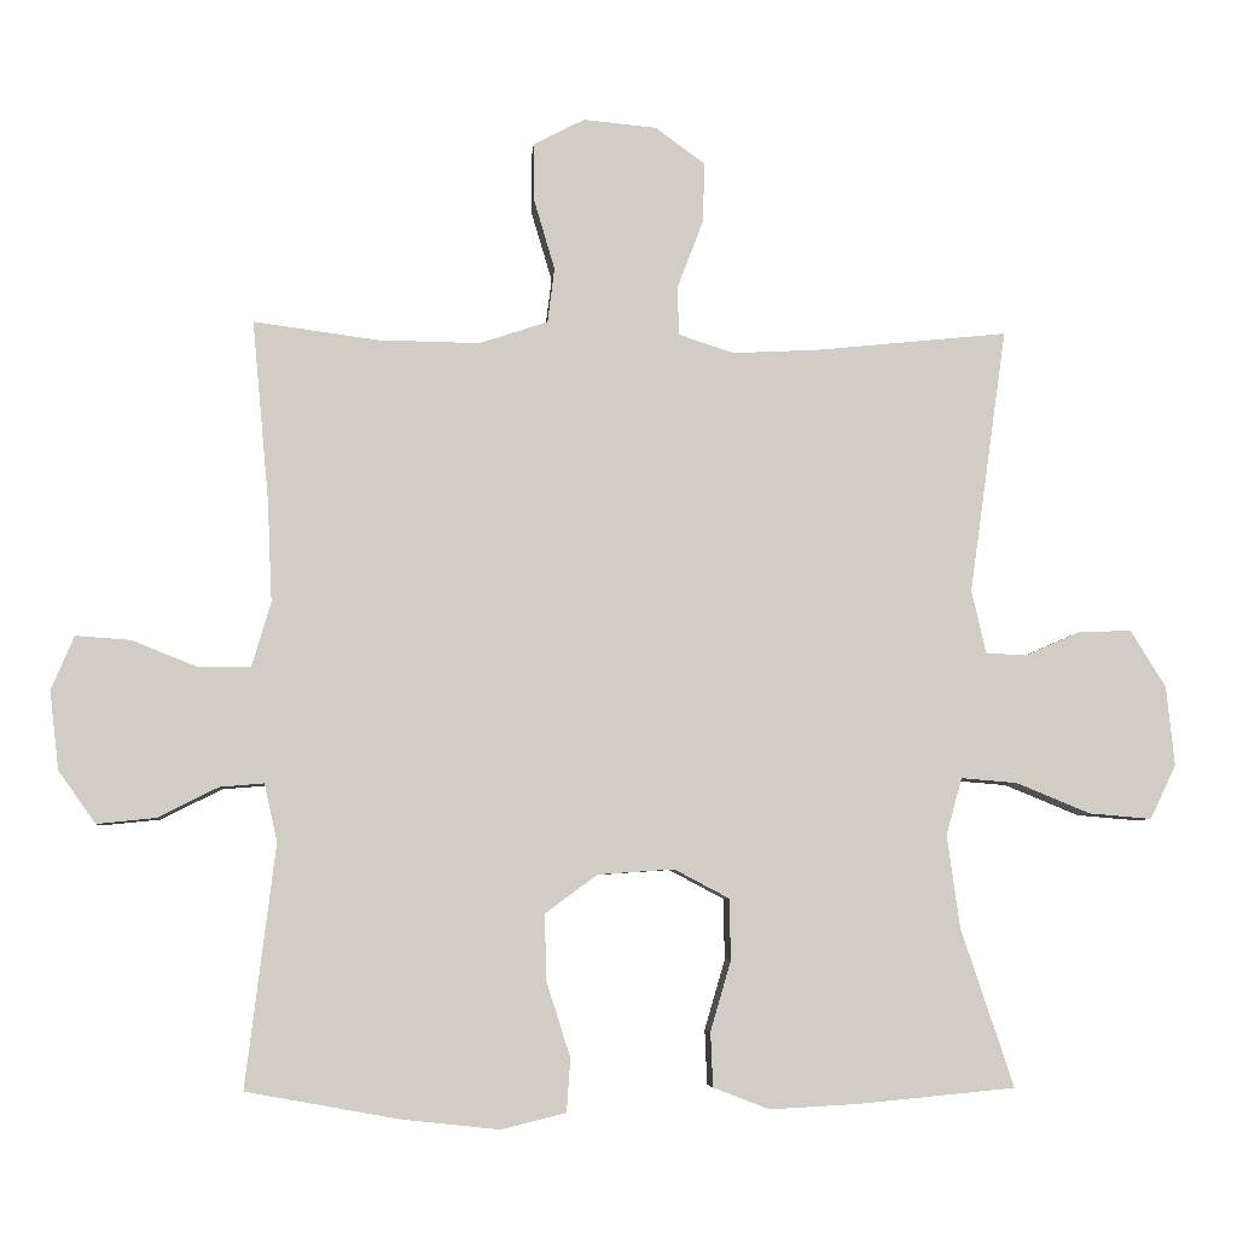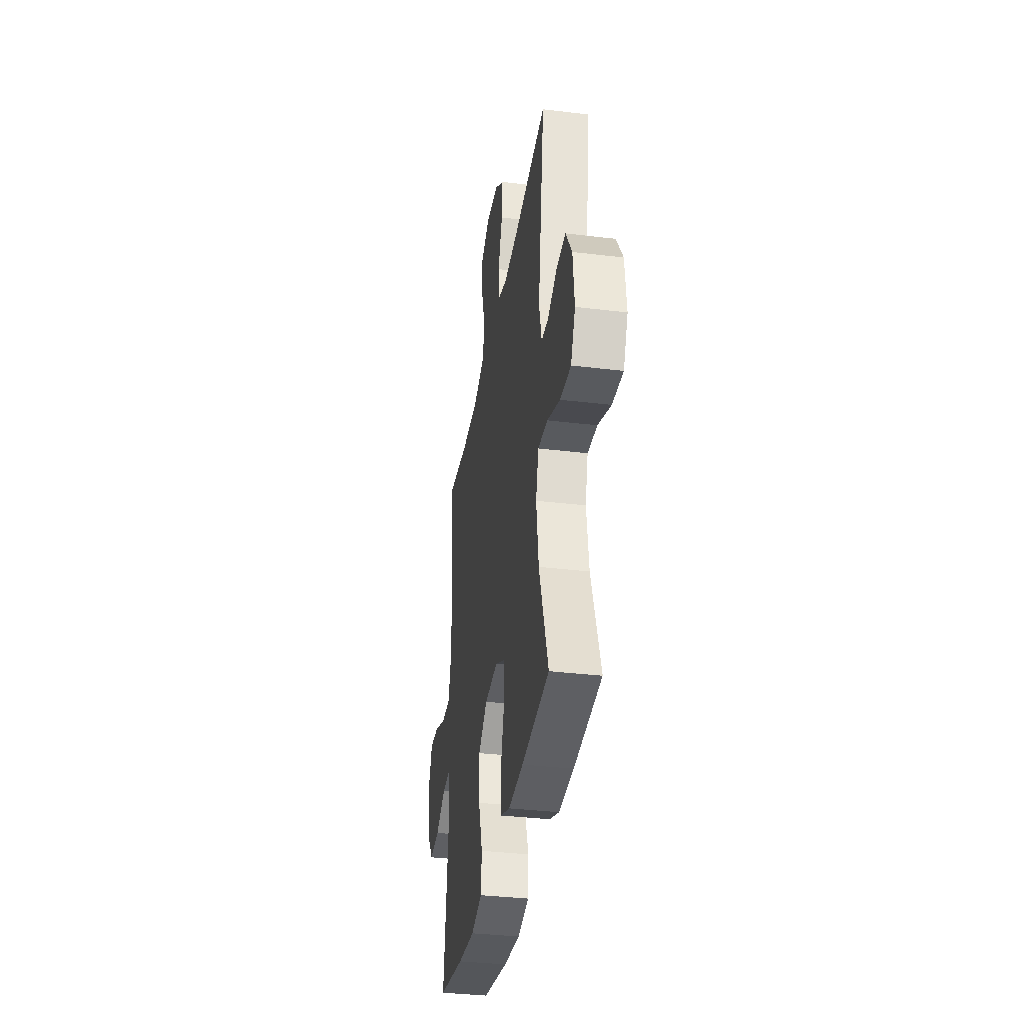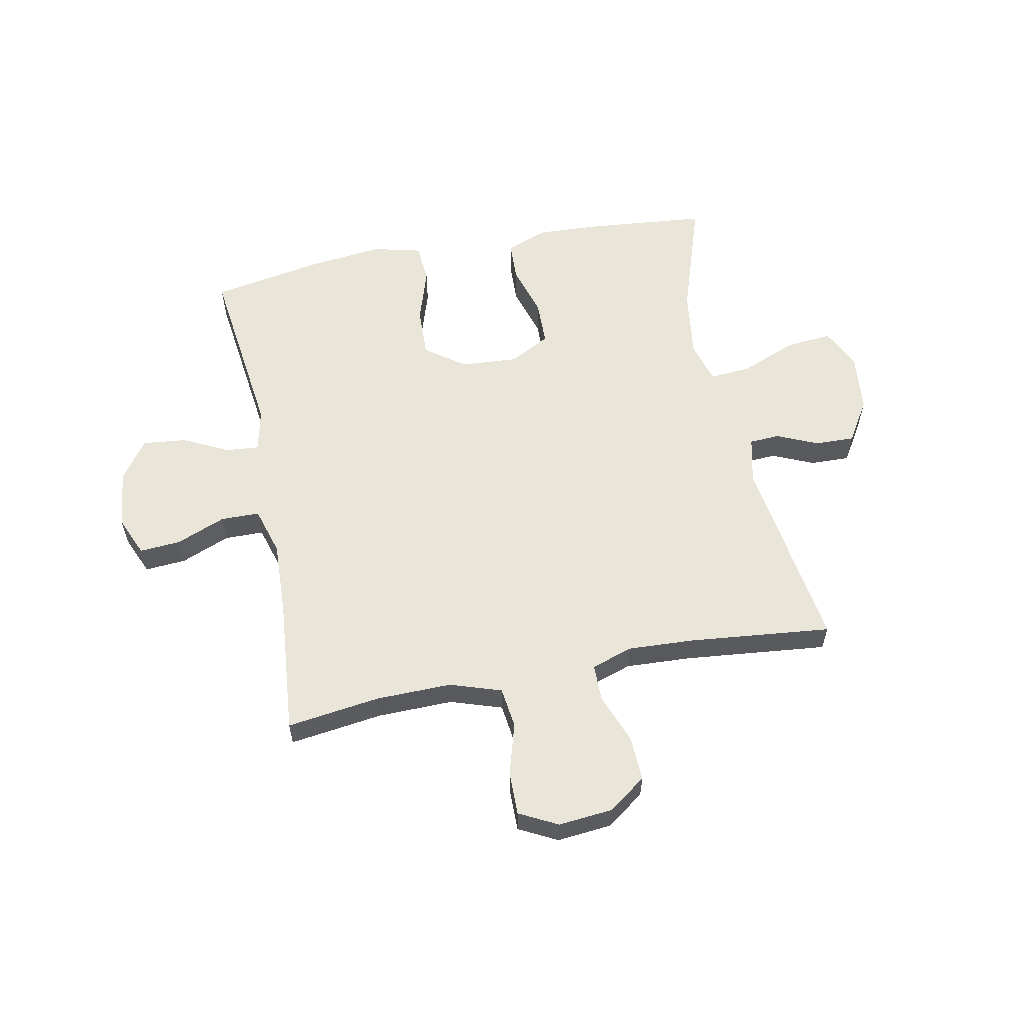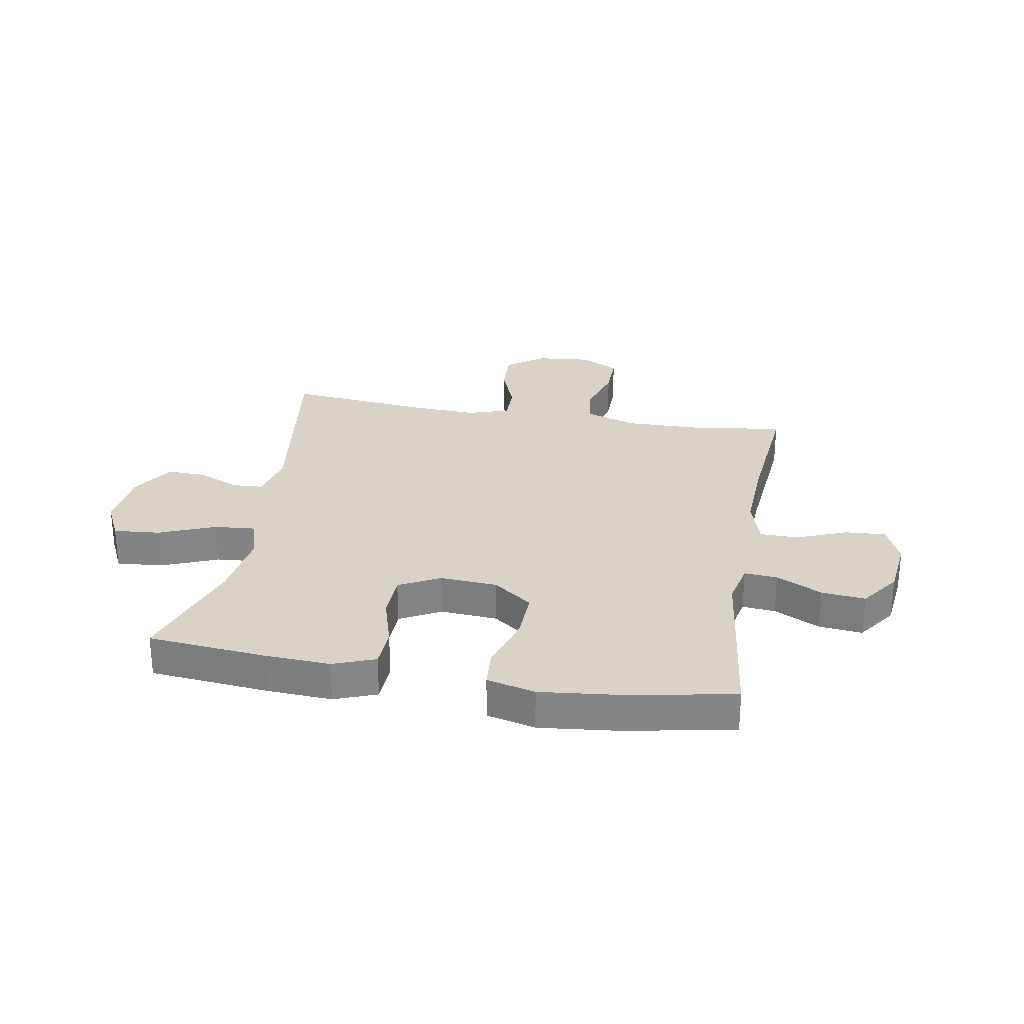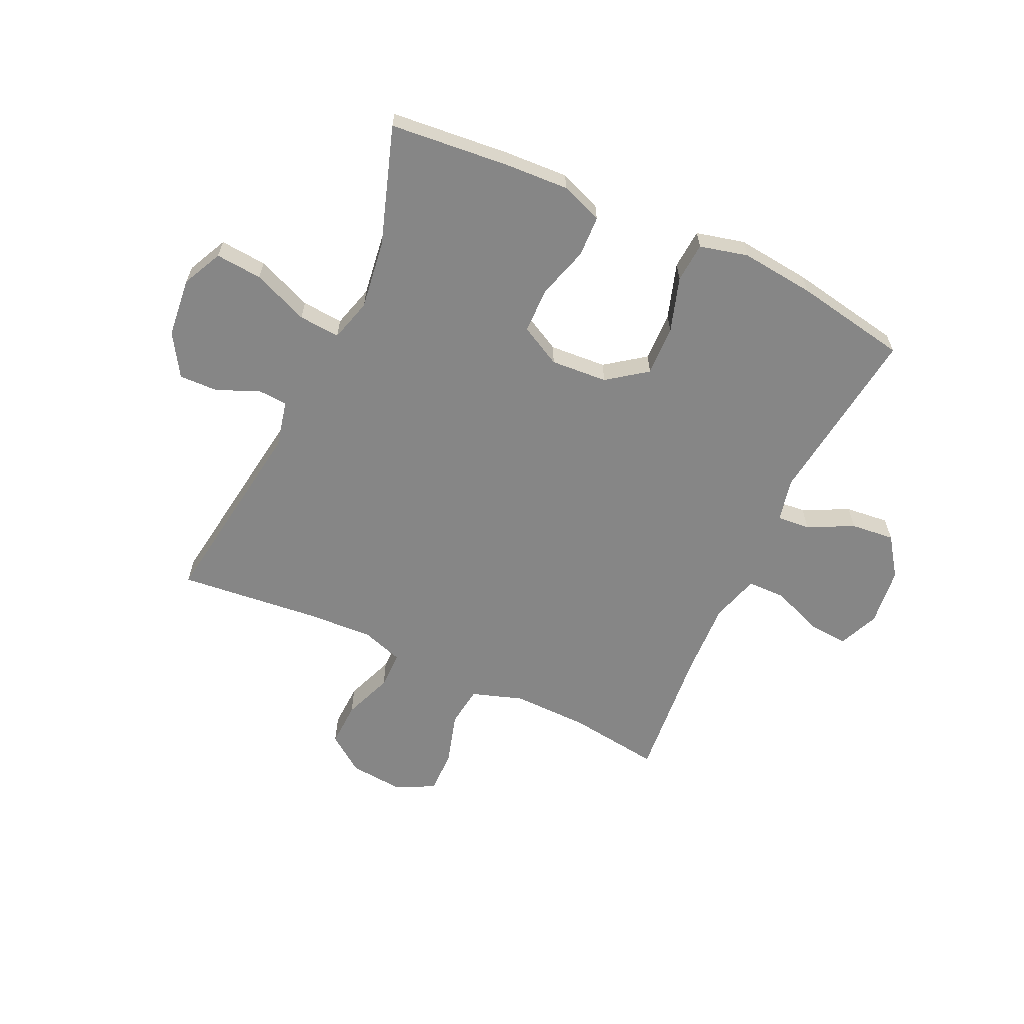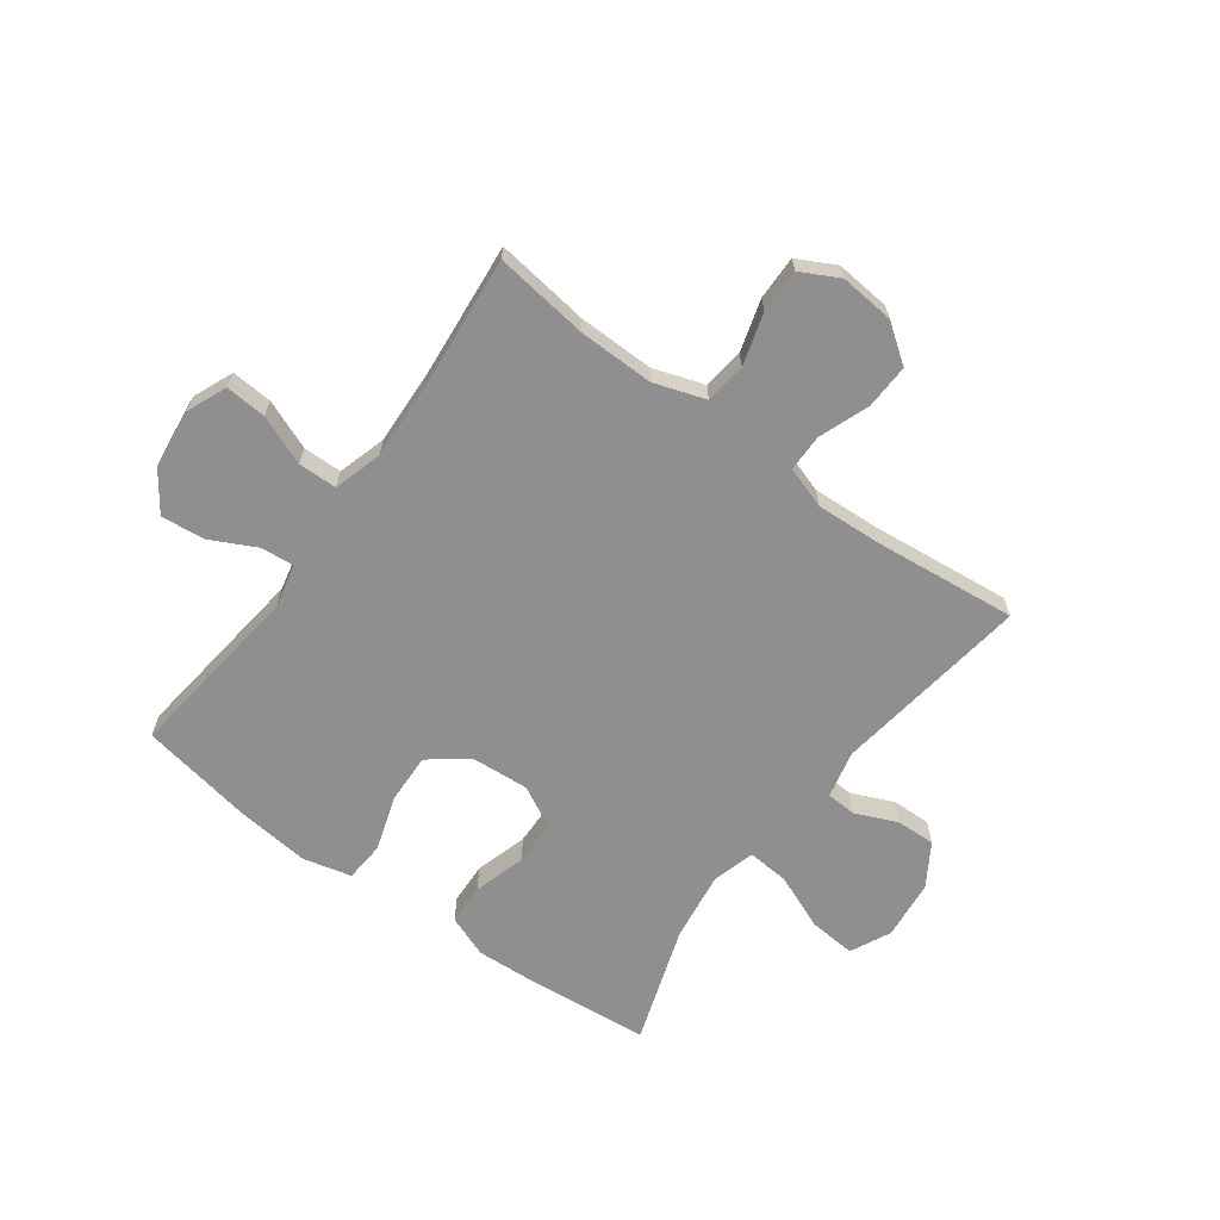
<metadata>
{"format":"obj","ext":"obj","renderer":"f3d","projection":"perspective","resolution":1024,"background":"white","views":[{"elev":-5.8,"azim":-4.5,"up":"+Z"},{"elev":-35.4,"azim":80.9,"up":"+Z"},{"elev":58.2,"azim":-11.3,"up":"+Y"},{"elev":28.2,"azim":-170.1,"up":"+Y"},{"elev":-62.2,"azim":155.0,"up":"+Y"},{"elev":-65.4,"azim":-36.2,"up":"+Y"}]}
</metadata>
<code>
v -0.5 0.07 -0.5
v -0.461 0.07 -0.182
v -0.478 0.07 -0.106
v -0.536 0.07 -0.111
v -0.616 0.07 -0.151
v -0.693 0.07 -0.159
v -0.742 0.07 -0.09
v -0.754 0.07 0.013
v -0.724 0.07 0.084
v -0.652 0.07 0.079
v -0.565 0.07 0.044
v -0.497 0.07 0.045
v -0.472 0.07 0.13
v -0.478 0.07 0.263
v -0.5 0.07 0.5
v -0.336 0.07 0.478
v -0.203 0.07 0.476
v -0.113 0.07 0.506
v -0.104 0.07 0.578
v -0.131 0.07 0.669
v -0.132 0.07 0.746
v -0.065 0.07 0.781
v 0.031 0.07 0.772
v 0.097 0.07 0.724
v 0.094 0.07 0.645
v 0.061 0.07 0.558
v 0.061 0.07 0.492
v 0.134 0.07 0.468
v 0.249 0.07 0.474
v 0.5 0.07 0.5
v 0.451 0.07 0.153
v 0.47 0.07 0.07
v 0.523 0.07 0.067
v 0.596 0.07 0.099
v 0.665 0.07 0.101
v 0.711 0.07 0.027
v 0.722 0.07 -0.078
v 0.688 0.07 -0.149
v 0.606 0.07 -0.142
v 0.508 0.07 -0.102
v 0.435 0.07 -0.096
v 0.414 0.07 -0.171
v 0.431 0.07 -0.293
v 0.5 0.07 -0.5
v 0.291 0.07 -0.52
v 0.178 0.07 -0.526
v 0.104 0.07 -0.498
v 0.101 0.07 -0.426
v 0.128 0.07 -0.334
v 0.126 0.07 -0.254
v 0.054 0.07 -0.216
v -0.046 0.07 -0.223
v -0.115 0.07 -0.274
v -0.112 0.07 -0.362
v -0.081 0.07 -0.459
v -0.086 0.07 -0.529
v -0.171 0.07 -0.55
v -0.301 0.07 -0.536
v -0.5 0 -0.5
v -0.461 0 -0.182
v -0.478 0 -0.106
v -0.536 0 -0.111
v -0.616 0 -0.151
v -0.693 0 -0.159
v -0.742 0 -0.09
v -0.754 0 0.013
v -0.724 0 0.084
v -0.652 0 0.079
v -0.565 0 0.044
v -0.497 0 0.045
v -0.472 0 0.13
v -0.478 0 0.263
v -0.5 0 0.5
v -0.336 0 0.478
v -0.203 0 0.476
v -0.113 0 0.506
v -0.104 0 0.578
v -0.131 0 0.669
v -0.132 0 0.746
v -0.065 0 0.781
v 0.031 0 0.772
v 0.097 0 0.724
v 0.094 0 0.645
v 0.061 0 0.558
v 0.061 0 0.492
v 0.134 0 0.468
v 0.249 0 0.474
v 0.5 0 0.5
v 0.451 0 0.153
v 0.47 0 0.07
v 0.523 0 0.067
v 0.596 0 0.099
v 0.665 0 0.101
v 0.711 0 0.027
v 0.722 0 -0.078
v 0.688 0 -0.149
v 0.606 0 -0.142
v 0.508 0 -0.102
v 0.435 0 -0.096
v 0.414 0 -0.171
v 0.431 0 -0.293
v 0.5 0 -0.5
v 0.291 0 -0.52
v 0.178 0 -0.526
v 0.104 0 -0.498
v 0.101 0 -0.426
v 0.128 0 -0.334
v 0.126 0 -0.254
v 0.054 0 -0.216
v -0.046 0 -0.223
v -0.115 0 -0.274
v -0.112 0 -0.362
v -0.081 0 -0.459
v -0.086 0 -0.529
v -0.171 0 -0.55
v -0.301 0 -0.536
f 58 1 2
f 57 58 2
f 56 57 2
f 55 56 2
f 54 55 2
f 53 54 2 3
f 52 53 3
f 51 52 3
f 47 48 49
f 46 47 49
f 45 46 49
f 44 45 49
f 43 44 49
f 42 43 49 50
f 41 42 50 51
f 38 39 40
f 37 38 40
f 36 37 40
f 35 36 40
f 34 35 40
f 33 34 40
f 32 33 40 41
f 41 51 3
f 32 41 3
f 31 32 3
f 24 25 26
f 23 24 26
f 22 23 26
f 21 22 26
f 20 21 26
f 19 20 26
f 18 19 26 27
f 17 18 27 28
f 14 15 16
f 16 17 28
f 14 16 28
f 13 14 28
f 9 10 11
f 8 9 11
f 7 8 11
f 6 7 11
f 5 6 11
f 4 5 11
f 4 11 12
f 4 12 13
f 3 4 13
f 31 3 13
f 30 31 13
f 29 30 13
f 13 28 29
f 60 59 116
f 60 116 115
f 60 115 114
f 60 114 113
f 60 113 112
f 61 60 112 111
f 61 111 110
f 61 110 109
f 107 106 105
f 107 105 104
f 107 104 103
f 107 103 102
f 107 102 101
f 108 107 101 100
f 109 108 100 99
f 98 97 96
f 98 96 95
f 98 95 94
f 98 94 93
f 98 93 92
f 98 92 91
f 99 98 91 90
f 61 109 99
f 61 99 90
f 61 90 89
f 84 83 82
f 84 82 81
f 84 81 80
f 84 80 79
f 84 79 78
f 84 78 77
f 85 84 77 76
f 86 85 76 75
f 74 73 72
f 86 75 74
f 86 74 72
f 86 72 71
f 69 68 67
f 69 67 66
f 69 66 65
f 69 65 64
f 69 64 63
f 69 63 62
f 70 69 62
f 71 70 62
f 71 62 61
f 71 61 89
f 71 89 88
f 71 88 87
f 87 86 71
f 1 59 60 2
f 2 60 61 3
f 3 61 62 4
f 4 62 63 5
f 5 63 64 6
f 6 64 65 7
f 7 65 66 8
f 8 66 67 9
f 9 67 68 10
f 10 68 69 11
f 11 69 70 12
f 12 70 71 13
f 13 71 72 14
f 14 72 73 15
f 15 73 74 16
f 16 74 75 17
f 17 75 76 18
f 18 76 77 19
f 19 77 78 20
f 20 78 79 21
f 21 79 80 22
f 22 80 81 23
f 23 81 82 24
f 24 82 83 25
f 25 83 84 26
f 26 84 85 27
f 27 85 86 28
f 28 86 87 29
f 29 87 88 30
f 30 88 89 31
f 31 89 90 32
f 32 90 91 33
f 33 91 92 34
f 34 92 93 35
f 35 93 94 36
f 36 94 95 37
f 37 95 96 38
f 38 96 97 39
f 39 97 98 40
f 40 98 99 41
f 41 99 100 42
f 42 100 101 43
f 43 101 102 44
f 44 102 103 45
f 45 103 104 46
f 46 104 105 47
f 47 105 106 48
f 48 106 107 49
f 49 107 108 50
f 50 108 109 51
f 51 109 110 52
f 52 110 111 53
f 53 111 112 54
f 54 112 113 55
f 55 113 114 56
f 56 114 115 57
f 57 115 116 58
f 58 116 59 1

</code>
